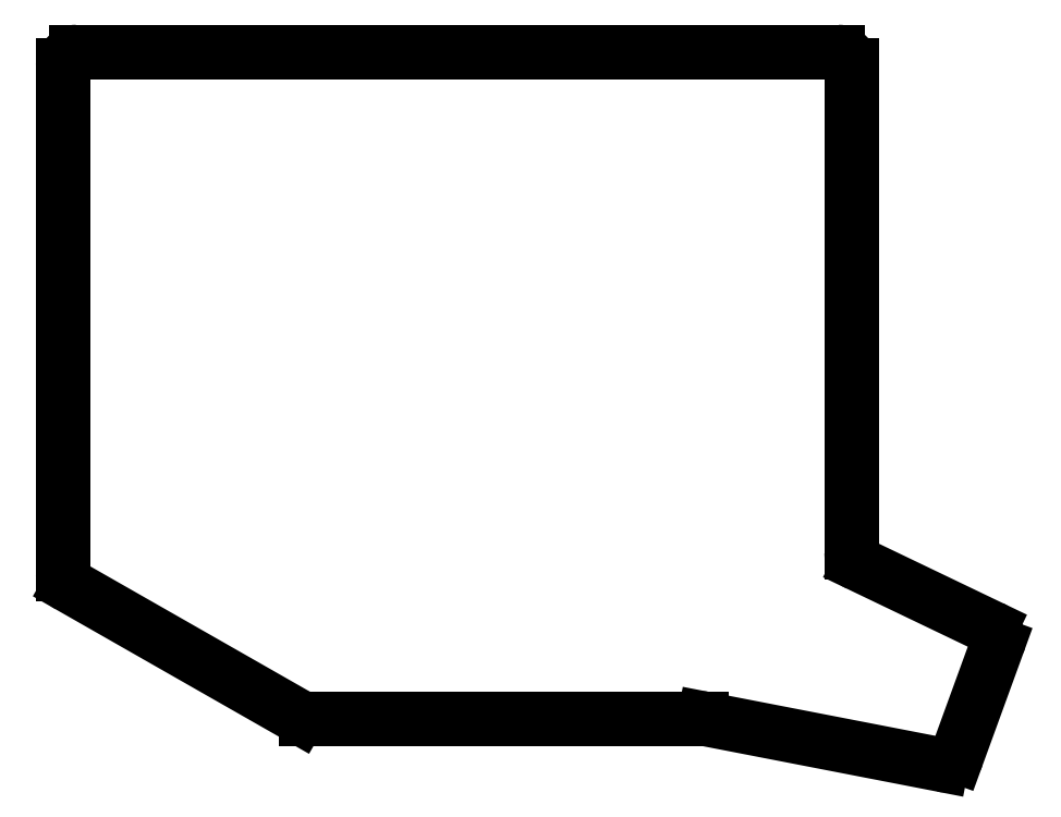
<metadata>
{"format":"dxf","ext":"dxf","renderer":"ezdxf+matplotlib","layout":"modelspace","background":"white","min_lineweight":24,"dpi":150}
</metadata>
<code>
0
SECTION
2
ENTITIES
0
LINE
8
0
10
174.2
20
-180.3
11
140.5
21
-161.1
0
LINE
8
0
10
139.5
20
-159.3
11
139.5
21
-84.5
0
LINE
8
0
10
141.5
20
-82.5
11
253.5
21
-82.5
0
LINE
8
0
10
255.5
20
-84.5
11
255.5
21
-156.1
0
LINE
8
0
10
256.6
20
-157.9
11
276
21
-167.2
0
LINE
8
0
10
277
20
-169.7
11
271
21
-186.1
0
LINE
8
0
10
268.7
20
-187.4
11
233.8
21
-180.6
0
LINE
8
0
10
233.5
20
-180.6
11
175.2
21
-180.6
0
ARC
8
0
10
141.5
20
-159.3
40
2
50
180
51
240.3
0
ARC
8
0
10
141.5
20
-84.5
40
2
50
90
51
180
0
ARC
8
0
10
253.5
20
-84.5
40
2
50
0
51
90
0
ARC
8
0
10
257.5
20
-156.1
40
2
50
180
51
244.4
0
ARC
8
0
10
275.1
20
-169
40
2
50
340
51
64.38
0
ARC
8
0
10
269.1
20
-185.4
40
2
50
259
51
340
0
ARC
8
0
10
233.5
20
-182.6
40
2
50
79.02
51
90
0
ARC
8
0
10
175.2
20
-178.6
40
2
50
240.3
51
270
0
ENDSEC
0
EOF

</code>
